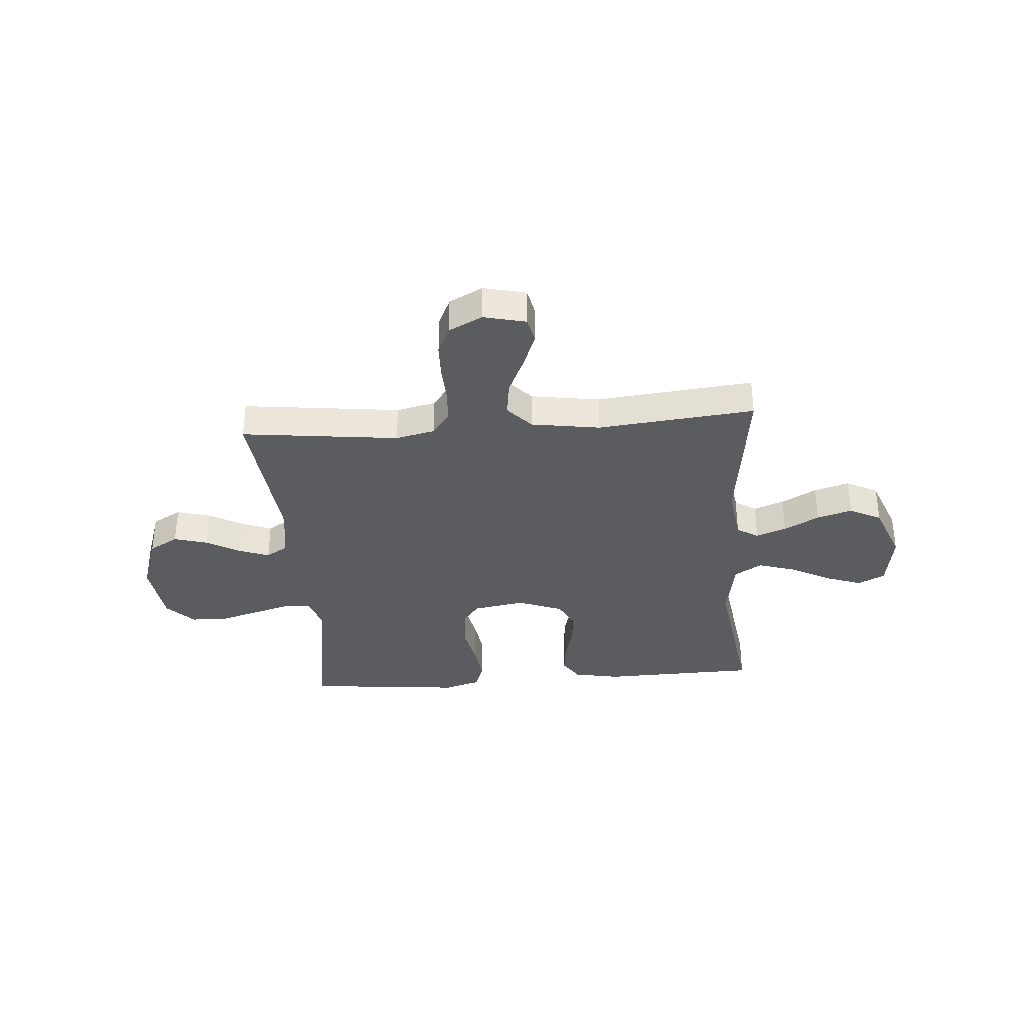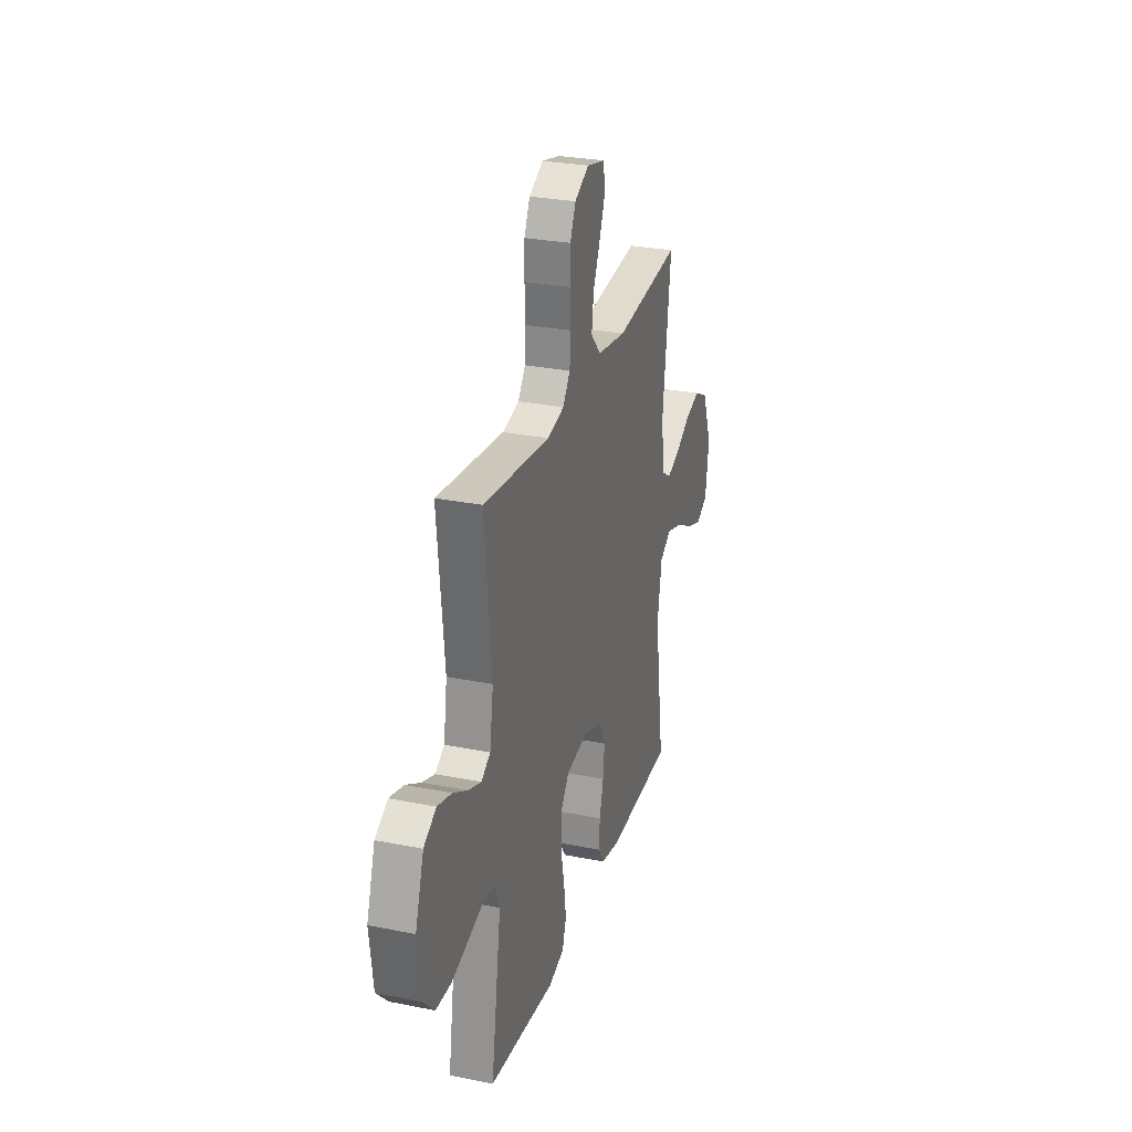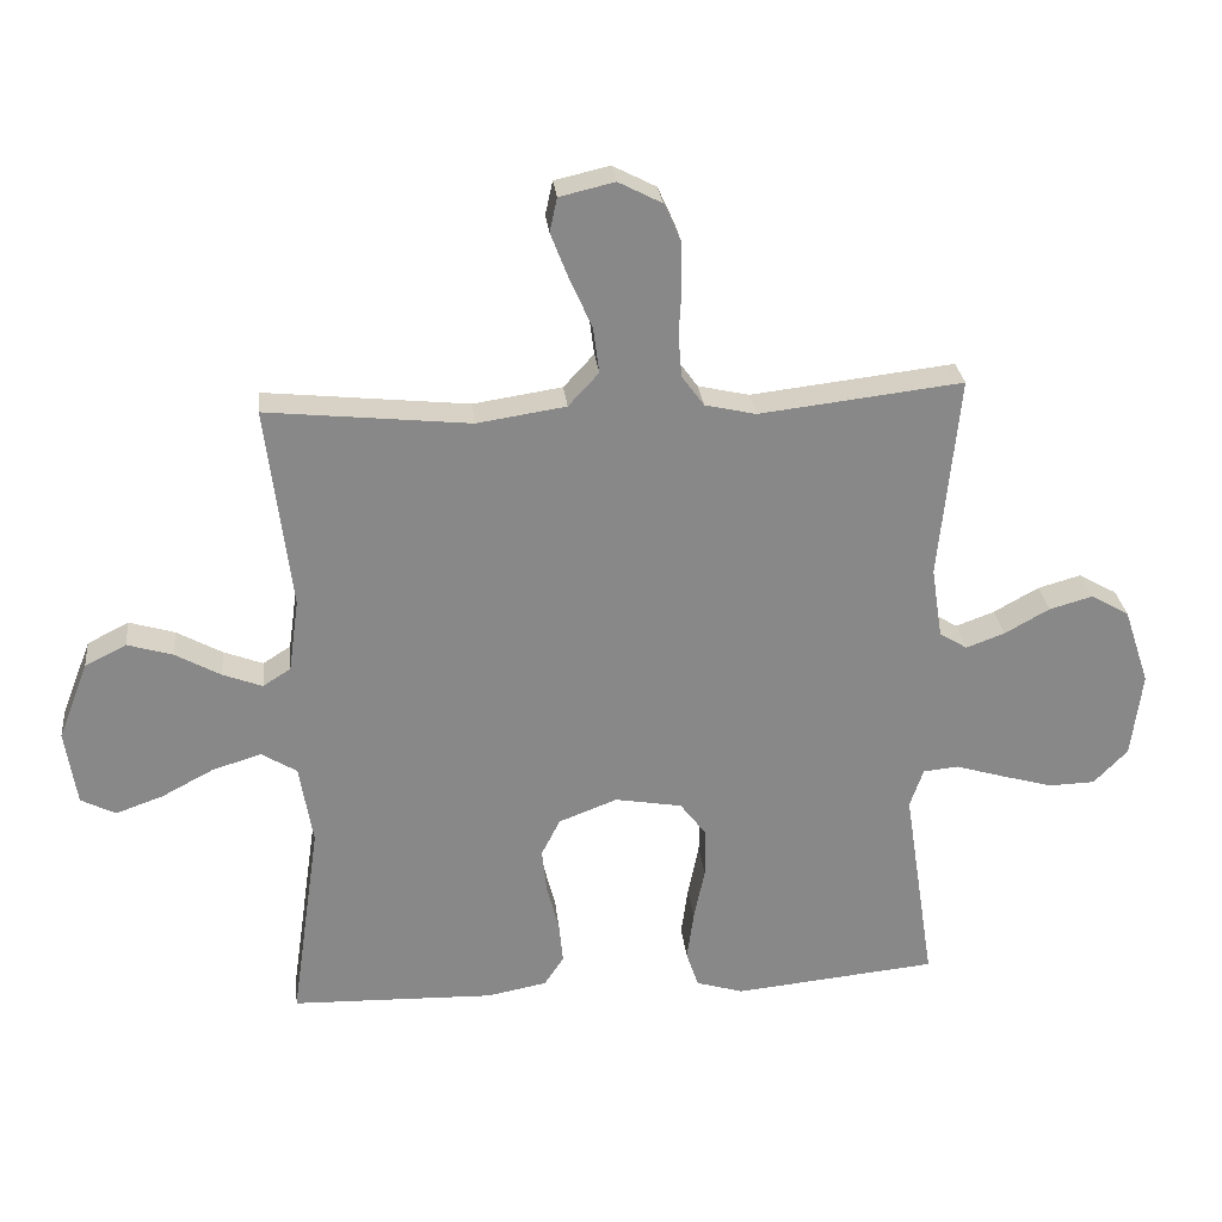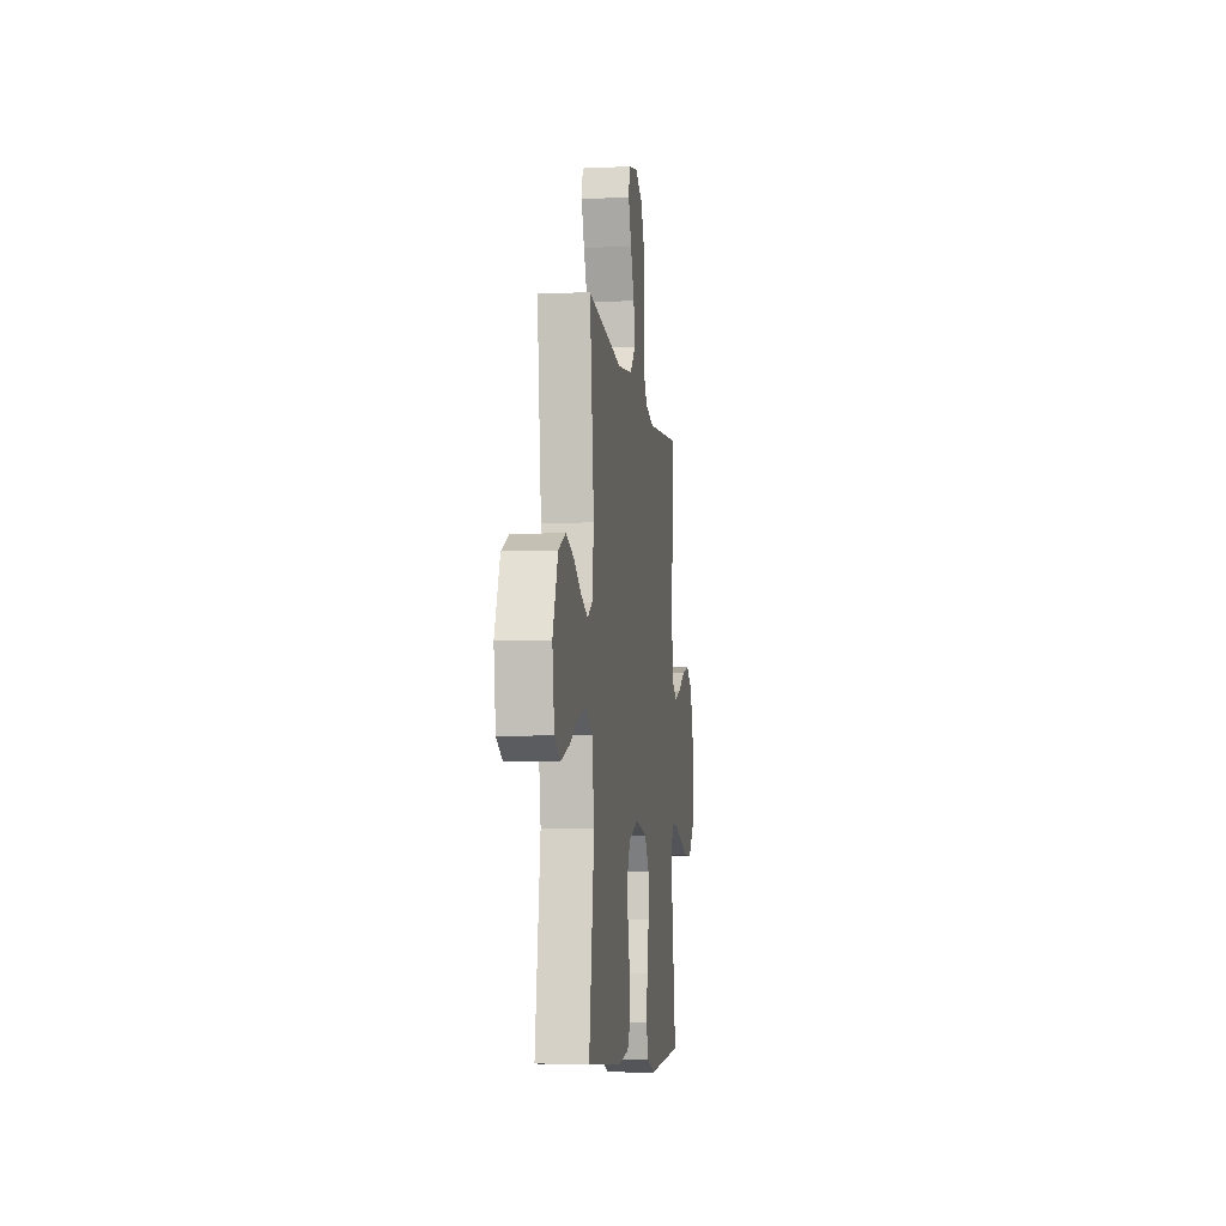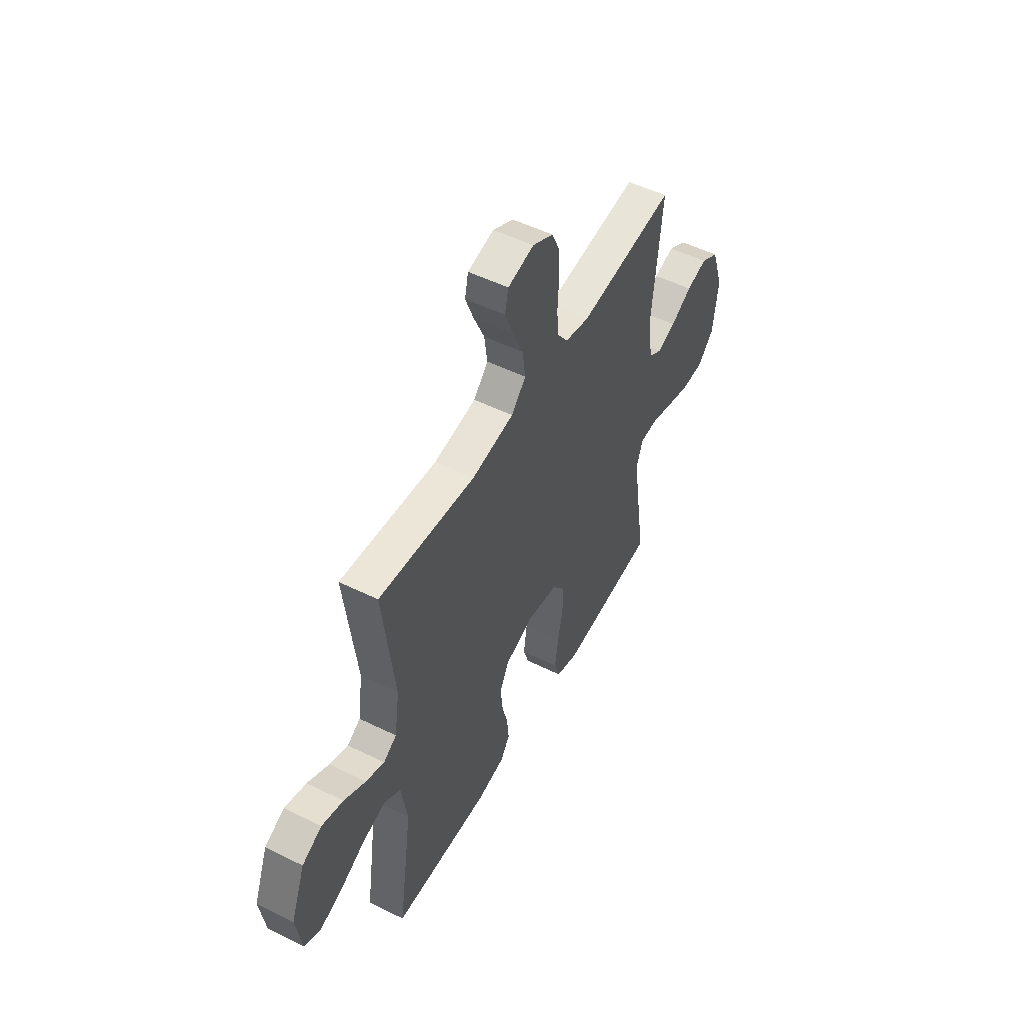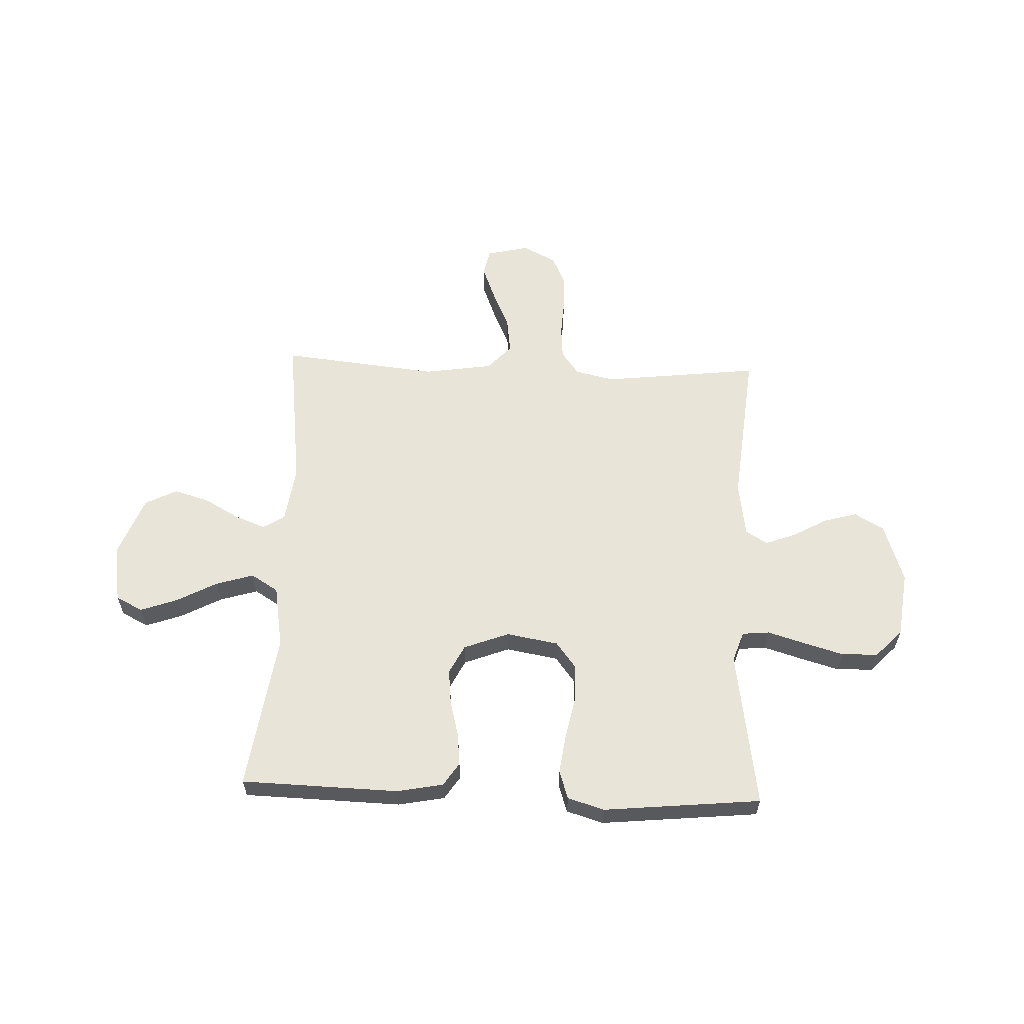
<metadata>
{"format":"obj","ext":"obj","renderer":"f3d","projection":"perspective","resolution":1024,"background":"white","views":[{"elev":-34.8,"azim":4.3,"up":"+Y"},{"elev":28.1,"azim":-73.1,"up":"+Z"},{"elev":27.5,"azim":173.9,"up":"+Z"},{"elev":-7.8,"azim":97.5,"up":"+Z"},{"elev":51.5,"azim":118.2,"up":"+Z"},{"elev":60.0,"azim":-177.7,"up":"+Y"}]}
</metadata>
<code>
v 0.5 0.07 0.5
v 0.463 0.07 0.2
v 0.478 0.07 0.092
v 0.519 0.07 0.066
v 0.577 0.07 0.088
v 0.644 0.07 0.125
v 0.711 0.07 0.145
v 0.772 0.07 0.114
v 0.816 0.07 0
v 0.799 0.07 -0.111
v 0.748 0.07 -0.137
v 0.678 0.07 -0.112
v 0.601 0.07 -0.071
v 0.529 0.07 -0.049
v 0.477 0.07 -0.081
v 0.457 0.07 -0.2
v 0.5 0.07 -0.5
v 0.2 0.07 -0.508
v 0.112 0.07 -0.491
v 0.083 0.07 -0.447
v 0.089 0.07 -0.386
v 0.107 0.07 -0.317
v 0.114 0.07 -0.25
v 0.086 0.07 -0.195
v 0 0.07 -0.162
v -0.099 0.07 -0.179
v -0.138 0.07 -0.23
v -0.138 0.07 -0.303
v -0.122 0.07 -0.382
v -0.112 0.07 -0.455
v -0.13 0.07 -0.509
v -0.2 0.07 -0.53
v -0.5 0.07 -0.5
v -0.454 0.07 -0.2
v -0.474 0.07 -0.142
v -0.526 0.07 -0.137
v -0.596 0.07 -0.158
v -0.673 0.07 -0.18
v -0.742 0.07 -0.178
v -0.792 0.07 -0.126
v -0.808 0.07 0
v -0.77 0.07 0.114
v -0.714 0.07 0.146
v -0.65 0.07 0.128
v -0.584 0.07 0.091
v -0.527 0.07 0.07
v -0.486 0.07 0.095
v -0.47 0.07 0.2
v -0.5 0.07 0.5
v -0.2 0.07 0.465
v -0.125 0.07 0.482
v -0.092 0.07 0.527
v -0.087 0.07 0.59
v -0.091 0.07 0.66
v -0.089 0.07 0.728
v -0.064 0.07 0.783
v 0 0.07 0.816
v 0.081 0.07 0.797
v 0.092 0.07 0.747
v 0.066 0.07 0.68
v 0.033 0.07 0.606
v 0.024 0.07 0.538
v 0.069 0.07 0.489
v 0.2 0.07 0.469
v 0.5 0 0.5
v 0.463 0 0.2
v 0.478 0 0.092
v 0.519 0 0.066
v 0.577 0 0.088
v 0.644 0 0.125
v 0.711 0 0.145
v 0.772 0 0.114
v 0.816 0 0
v 0.799 0 -0.111
v 0.748 0 -0.137
v 0.678 0 -0.112
v 0.601 0 -0.071
v 0.529 0 -0.049
v 0.477 0 -0.081
v 0.457 0 -0.2
v 0.5 0 -0.5
v 0.2 0 -0.508
v 0.112 0 -0.491
v 0.083 0 -0.447
v 0.089 0 -0.386
v 0.107 0 -0.317
v 0.114 0 -0.25
v 0.086 0 -0.195
v 0 0 -0.162
v -0.099 0 -0.179
v -0.138 0 -0.23
v -0.138 0 -0.303
v -0.122 0 -0.382
v -0.112 0 -0.455
v -0.13 0 -0.509
v -0.2 0 -0.53
v -0.5 0 -0.5
v -0.454 0 -0.2
v -0.474 0 -0.142
v -0.526 0 -0.137
v -0.596 0 -0.158
v -0.673 0 -0.18
v -0.742 0 -0.178
v -0.792 0 -0.126
v -0.808 0 0
v -0.77 0 0.114
v -0.714 0 0.146
v -0.65 0 0.128
v -0.584 0 0.091
v -0.527 0 0.07
v -0.486 0 0.095
v -0.47 0 0.2
v -0.5 0 0.5
v -0.2 0 0.465
v -0.125 0 0.482
v -0.092 0 0.527
v -0.087 0 0.59
v -0.091 0 0.66
v -0.089 0 0.728
v -0.064 0 0.783
v 0 0 0.816
v 0.081 0 0.797
v 0.092 0 0.747
v 0.066 0 0.68
v 0.033 0 0.606
v 0.024 0 0.538
v 0.069 0 0.489
v 0.2 0 0.469
f 59 60 61
f 58 59 61
f 57 58 61
f 56 57 61
f 55 56 61
f 54 55 61
f 53 54 61
f 52 53 61 62
f 51 52 62 63
f 48 49 50
f 51 63 64
f 50 51 64
f 48 50 64
f 47 48 64
f 43 44 45
f 42 43 45
f 41 42 45
f 40 41 45
f 39 40 45
f 38 39 45
f 37 38 45
f 36 37 45
f 35 36 45 46
f 64 1 2
f 47 64 2
f 46 47 2
f 35 46 2
f 34 35 2
f 32 33 34
f 31 32 34
f 30 31 34
f 29 30 34
f 28 29 34
f 20 21 22
f 19 20 22
f 18 19 22
f 17 18 22
f 16 17 22
f 15 16 22 23
f 14 15 23 24
f 11 12 13
f 10 11 13
f 9 10 13
f 8 9 13
f 7 8 13
f 6 7 13
f 5 6 13
f 4 5 13 14
f 14 24 25
f 4 14 25
f 3 4 25
f 27 28 34
f 26 27 34
f 25 26 34
f 3 25 34
f 2 3 34
f 125 124 123
f 125 123 122
f 125 122 121
f 125 121 120
f 125 120 119
f 125 119 118
f 125 118 117
f 126 125 117 116
f 127 126 116 115
f 114 113 112
f 128 127 115
f 128 115 114
f 128 114 112
f 128 112 111
f 109 108 107
f 109 107 106
f 109 106 105
f 109 105 104
f 109 104 103
f 109 103 102
f 109 102 101
f 109 101 100
f 110 109 100 99
f 66 65 128
f 66 128 111
f 66 111 110
f 66 110 99
f 66 99 98
f 98 97 96
f 98 96 95
f 98 95 94
f 98 94 93
f 98 93 92
f 86 85 84
f 86 84 83
f 86 83 82
f 86 82 81
f 86 81 80
f 87 86 80 79
f 88 87 79 78
f 77 76 75
f 77 75 74
f 77 74 73
f 77 73 72
f 77 72 71
f 77 71 70
f 77 70 69
f 78 77 69 68
f 89 88 78
f 89 78 68
f 89 68 67
f 98 92 91
f 98 91 90
f 98 90 89
f 98 89 67
f 98 67 66
f 1 65 66 2
f 2 66 67 3
f 3 67 68 4
f 4 68 69 5
f 5 69 70 6
f 6 70 71 7
f 7 71 72 8
f 8 72 73 9
f 9 73 74 10
f 10 74 75 11
f 11 75 76 12
f 12 76 77 13
f 13 77 78 14
f 14 78 79 15
f 15 79 80 16
f 16 80 81 17
f 17 81 82 18
f 18 82 83 19
f 19 83 84 20
f 20 84 85 21
f 21 85 86 22
f 22 86 87 23
f 23 87 88 24
f 24 88 89 25
f 25 89 90 26
f 26 90 91 27
f 27 91 92 28
f 28 92 93 29
f 29 93 94 30
f 30 94 95 31
f 31 95 96 32
f 32 96 97 33
f 33 97 98 34
f 34 98 99 35
f 35 99 100 36
f 36 100 101 37
f 37 101 102 38
f 38 102 103 39
f 39 103 104 40
f 40 104 105 41
f 41 105 106 42
f 42 106 107 43
f 43 107 108 44
f 44 108 109 45
f 45 109 110 46
f 46 110 111 47
f 47 111 112 48
f 48 112 113 49
f 49 113 114 50
f 50 114 115 51
f 51 115 116 52
f 52 116 117 53
f 53 117 118 54
f 54 118 119 55
f 55 119 120 56
f 56 120 121 57
f 57 121 122 58
f 58 122 123 59
f 59 123 124 60
f 60 124 125 61
f 61 125 126 62
f 62 126 127 63
f 63 127 128 64
f 64 128 65 1

</code>
